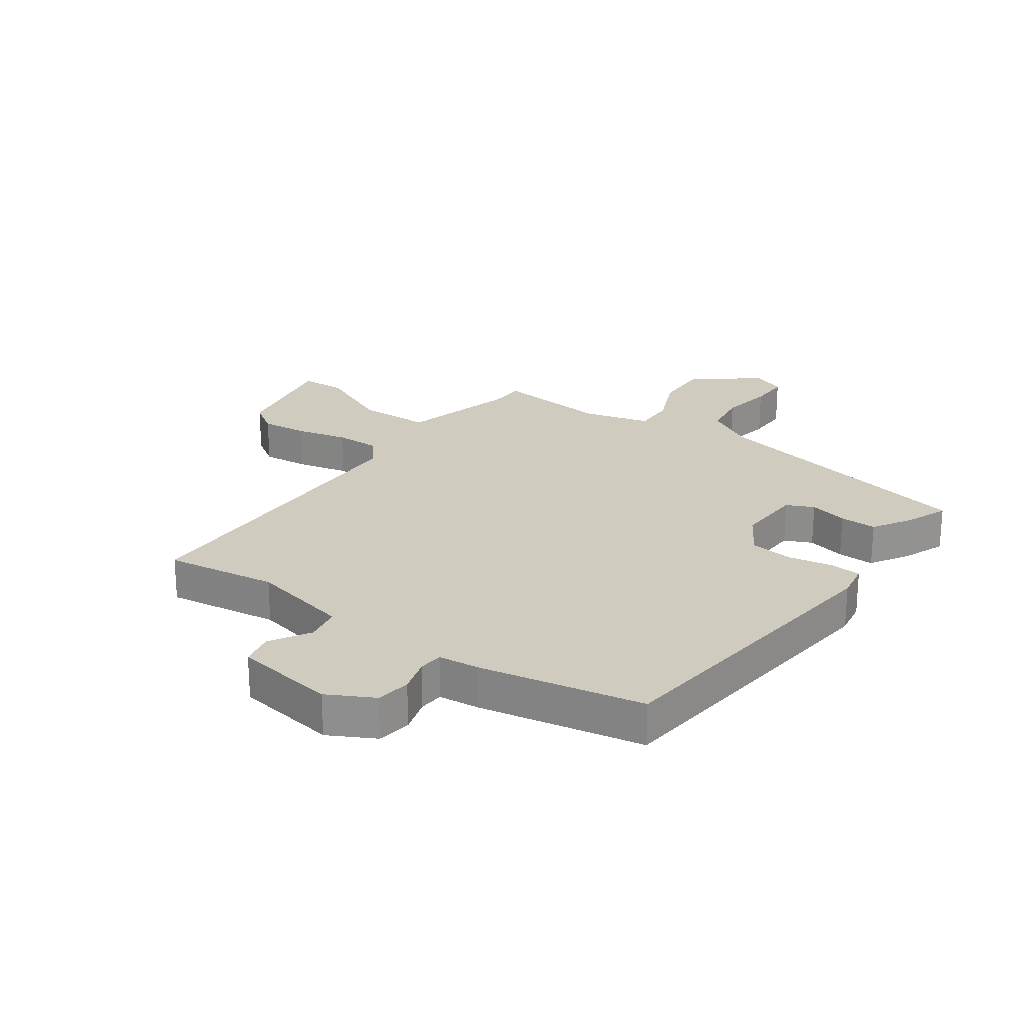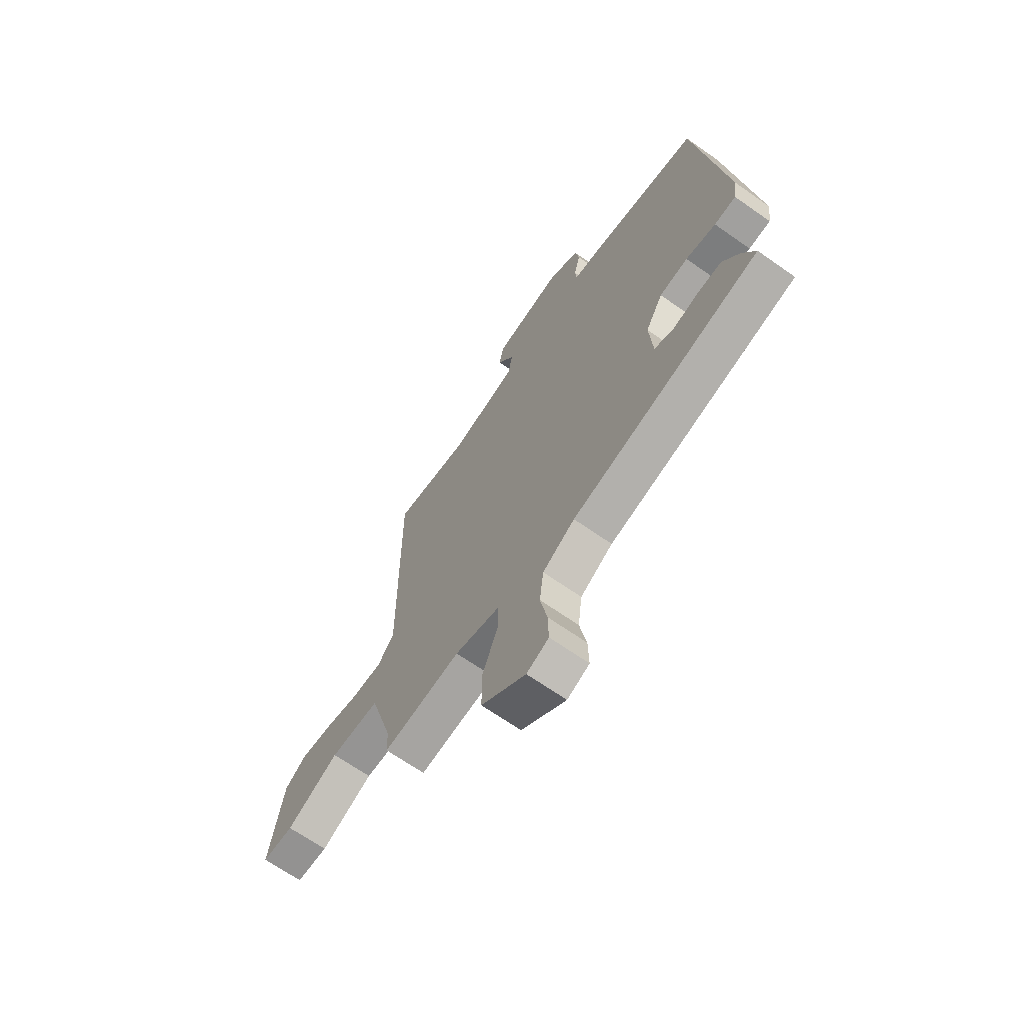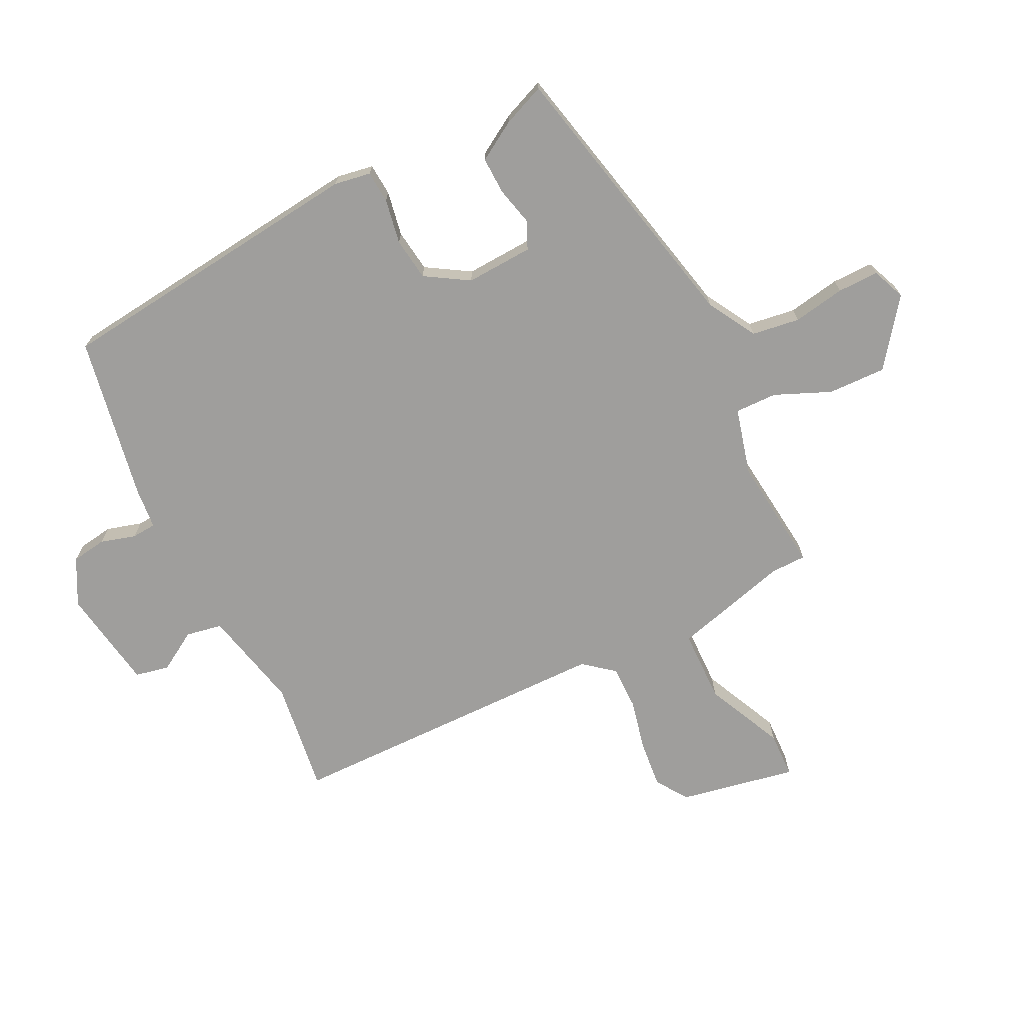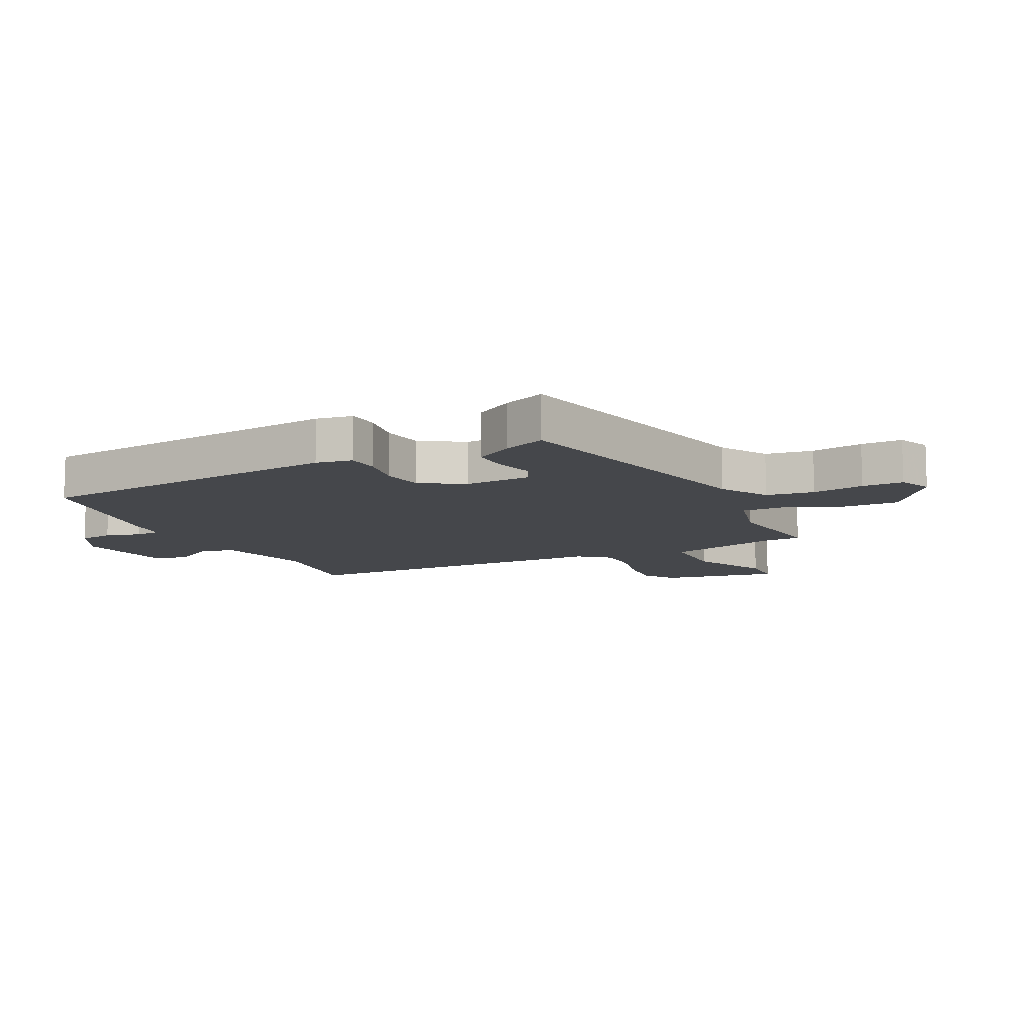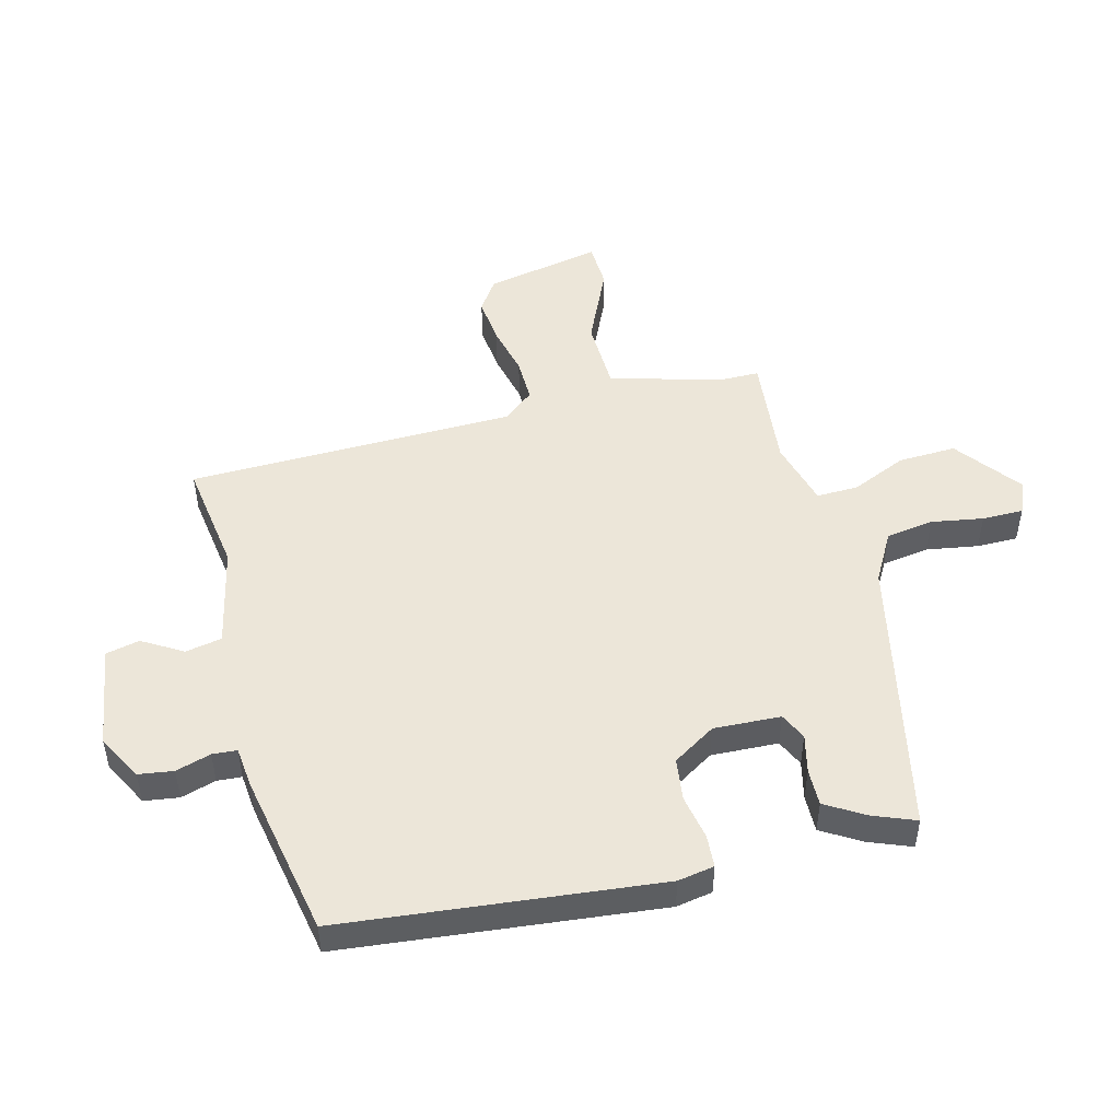
<metadata>
{"format":"obj","ext":"obj","renderer":"f3d","projection":"perspective","resolution":1024,"background":"white","views":[{"elev":23.7,"azim":34.0,"up":"+Y"},{"elev":-67.1,"azim":54.8,"up":"+Z"},{"elev":-70.9,"azim":115.2,"up":"+Y"},{"elev":-10.5,"azim":115.3,"up":"+Y"},{"elev":49.1,"azim":73.9,"up":"+Y"}]}
</metadata>
<code>
v 0.45 0.07 0.491
v 0.52 0.07 -0.036
v 0.511 0.07 -0.097
v 0.457 0.07 -0.102
v 0.382 0.07 -0.09
v 0.311 0.07 -0.101
v 0.268 0.07 -0.174
v 0.276 0.07 -0.286
v 0.322 0.07 -0.306
v 0.386 0.07 -0.289
v 0.448 0.07 -0.286
v 0.489 0.07 -0.35
v 0.519 0.07 -0.42
v 0.051 0.07 -0.533
v -0.029 0.07 -0.581
v -0.039 0.07 -0.661
v -0.022 0.07 -0.748
v -0.02 0.07 -0.817
v -0.075 0.07 -0.841
v -0.186 0.07 -0.761
v -0.185 0.07 -0.664
v -0.147 0.07 -0.57
v -0.147 0.07 -0.5
v -0.259 0.07 -0.473
v -0.452 0.07 -0.498
v -0.454 0.07 -0.439
v -0.51 0.07 -0.246
v -0.632 0.07 -0.246
v -0.761 0.07 -0.309
v -0.838 0.07 -0.308
v -0.804 0.07 -0.112
v -0.752 0.07 -0.075
v -0.673 0.07 -0.081
v -0.586 0.07 -0.099
v -0.512 0.07 -0.098
v -0.472 0.07 -0.047
v -0.476 0.07 0.503
v -0.288 0.07 0.481
v -0.12 0.07 0.523
v -0.11 0.07 0.584
v -0.152 0.07 0.65
v -0.141 0.07 0.707
v 0.029 0.07 0.738
v 0.107 0.07 0.699
v 0.117 0.07 0.641
v 0.101 0.07 0.582
v 0.105 0.07 0.541
v 0.173 0.07 0.536
v 0.45 0 0.491
v 0.52 0 -0.036
v 0.511 0 -0.097
v 0.457 0 -0.102
v 0.382 0 -0.09
v 0.311 0 -0.101
v 0.268 0 -0.174
v 0.276 0 -0.286
v 0.322 0 -0.306
v 0.386 0 -0.289
v 0.448 0 -0.286
v 0.489 0 -0.35
v 0.519 0 -0.42
v 0.051 0 -0.533
v -0.029 0 -0.581
v -0.039 0 -0.661
v -0.022 0 -0.748
v -0.02 0 -0.817
v -0.075 0 -0.841
v -0.186 0 -0.761
v -0.185 0 -0.664
v -0.147 0 -0.57
v -0.147 0 -0.5
v -0.259 0 -0.473
v -0.452 0 -0.498
v -0.454 0 -0.439
v -0.51 0 -0.246
v -0.632 0 -0.246
v -0.761 0 -0.309
v -0.838 0 -0.308
v -0.804 0 -0.112
v -0.752 0 -0.075
v -0.673 0 -0.081
v -0.586 0 -0.099
v -0.512 0 -0.098
v -0.472 0 -0.047
v -0.476 0 0.503
v -0.288 0 0.481
v -0.12 0 0.523
v -0.11 0 0.584
v -0.152 0 0.65
v -0.141 0 0.707
v 0.029 0 0.738
v 0.107 0 0.699
v 0.117 0 0.641
v 0.101 0 0.582
v 0.105 0 0.541
v 0.173 0 0.536
f 47 48 1 2
f 43 44 45 46
f 43 46 47
f 40 41 42 43
f 39 40 43 47
f 38 39 47 2
f 36 37 38 2
f 31 32 33 34
f 31 34 35
f 28 29 30 31
f 27 28 31 35
f 26 27 35 36
f 24 25 26
f 19 20 21 22
f 19 22 23
f 16 17 18 19
f 15 16 19 23
f 14 15 23
f 13 14 23 24
f 9 10 11 12
f 9 12 13 24
f 2 3 4 5
f 2 5 6
f 36 2 6
f 26 36 6 7
f 8 9 24 26
f 7 8 26
f 50 49 96 95
f 94 93 92 91
f 95 94 91
f 91 90 89 88
f 95 91 88 87
f 50 95 87 86
f 50 86 85 84
f 82 81 80 79
f 83 82 79
f 79 78 77 76
f 83 79 76 75
f 84 83 75 74
f 74 73 72
f 70 69 68 67
f 71 70 67
f 67 66 65 64
f 71 67 64 63
f 71 63 62
f 72 71 62 61
f 60 59 58 57
f 72 61 60 57
f 53 52 51 50
f 54 53 50
f 54 50 84
f 55 54 84 74
f 74 72 57 56
f 74 56 55
f 1 49 50 2
f 2 50 51 3
f 3 51 52 4
f 4 52 53 5
f 5 53 54 6
f 6 54 55 7
f 7 55 56 8
f 8 56 57 9
f 9 57 58 10
f 10 58 59 11
f 11 59 60 12
f 12 60 61 13
f 13 61 62 14
f 14 62 63 15
f 15 63 64 16
f 16 64 65 17
f 17 65 66 18
f 18 66 67 19
f 19 67 68 20
f 20 68 69 21
f 21 69 70 22
f 22 70 71 23
f 23 71 72 24
f 24 72 73 25
f 25 73 74 26
f 26 74 75 27
f 27 75 76 28
f 28 76 77 29
f 29 77 78 30
f 30 78 79 31
f 31 79 80 32
f 32 80 81 33
f 33 81 82 34
f 34 82 83 35
f 35 83 84 36
f 36 84 85 37
f 37 85 86 38
f 38 86 87 39
f 39 87 88 40
f 40 88 89 41
f 41 89 90 42
f 42 90 91 43
f 43 91 92 44
f 44 92 93 45
f 45 93 94 46
f 46 94 95 47
f 47 95 96 48
f 48 96 49 1

</code>
